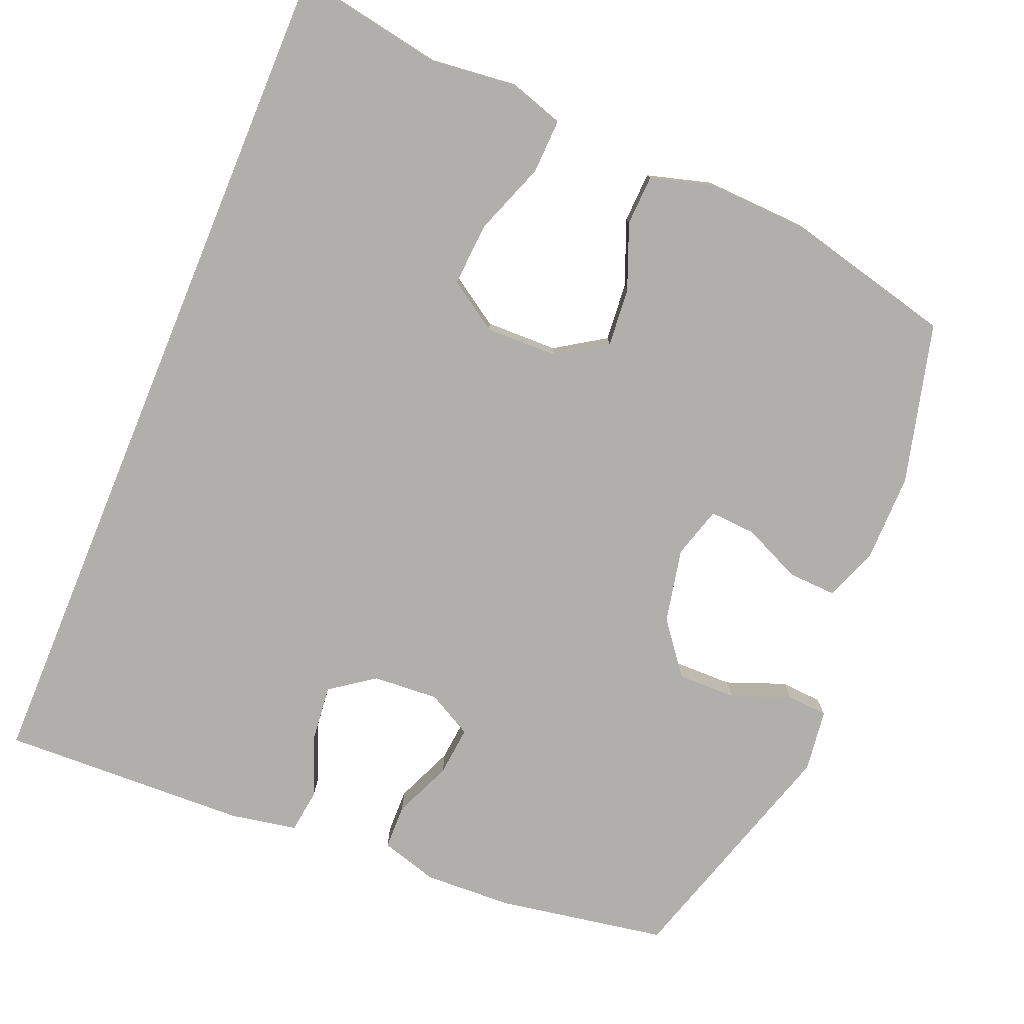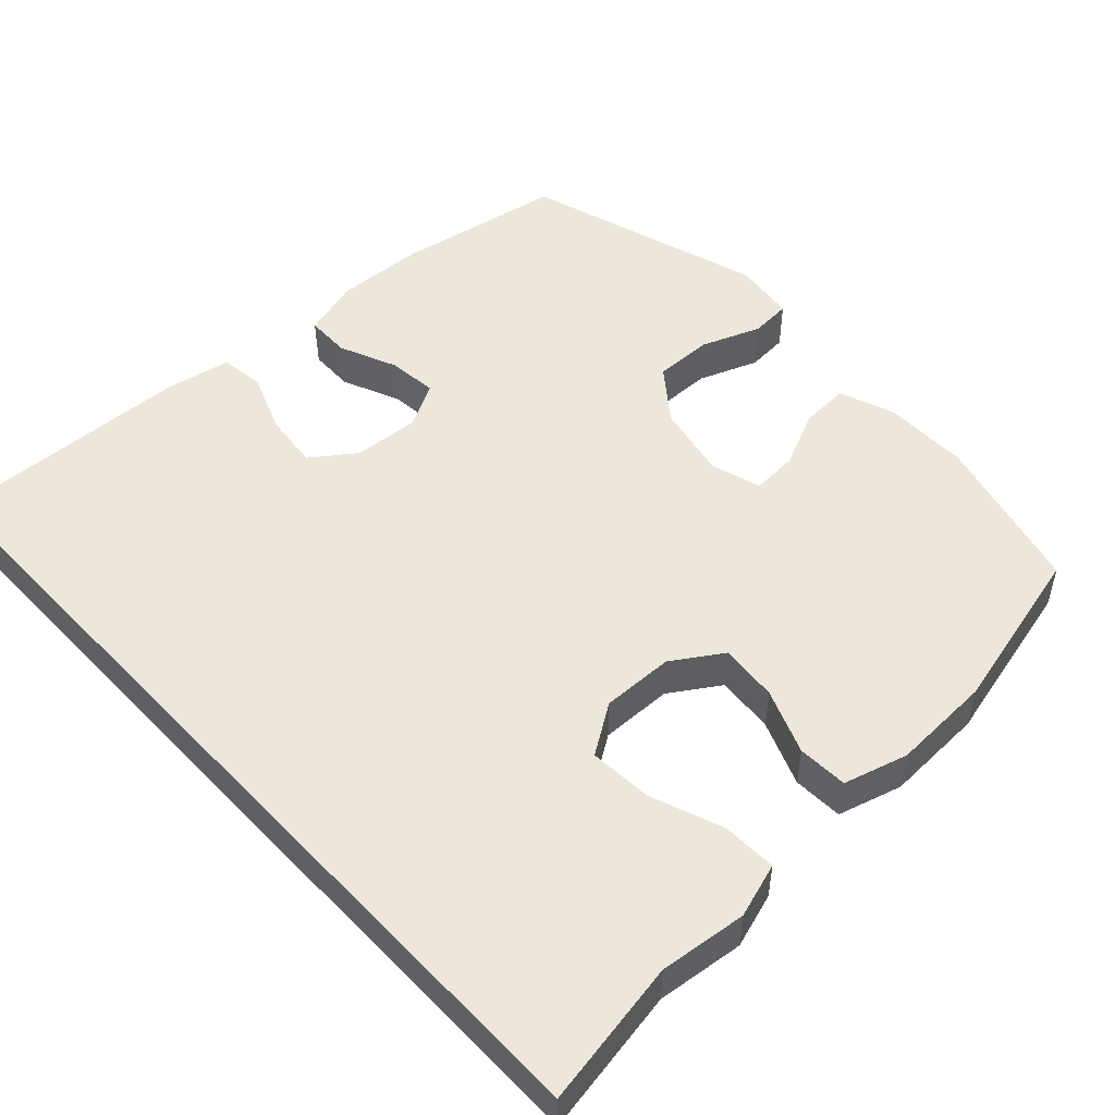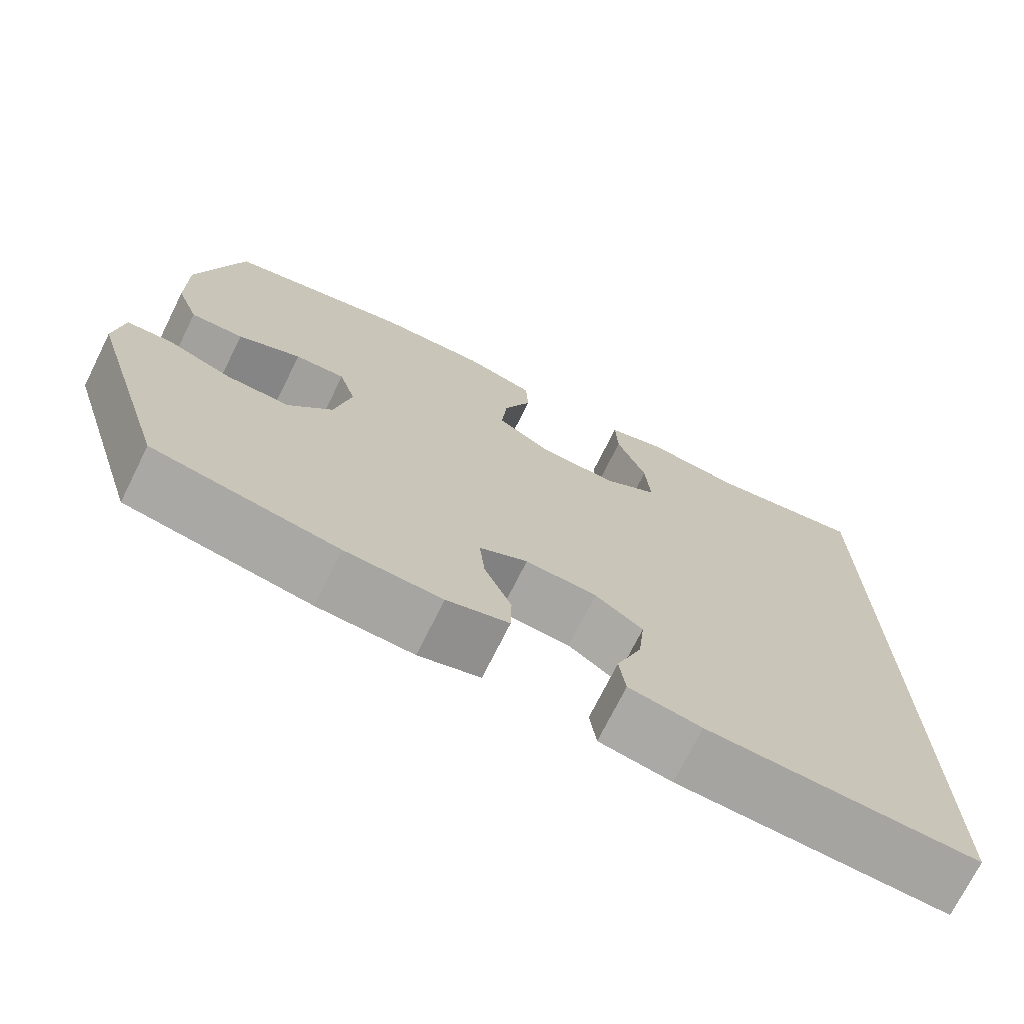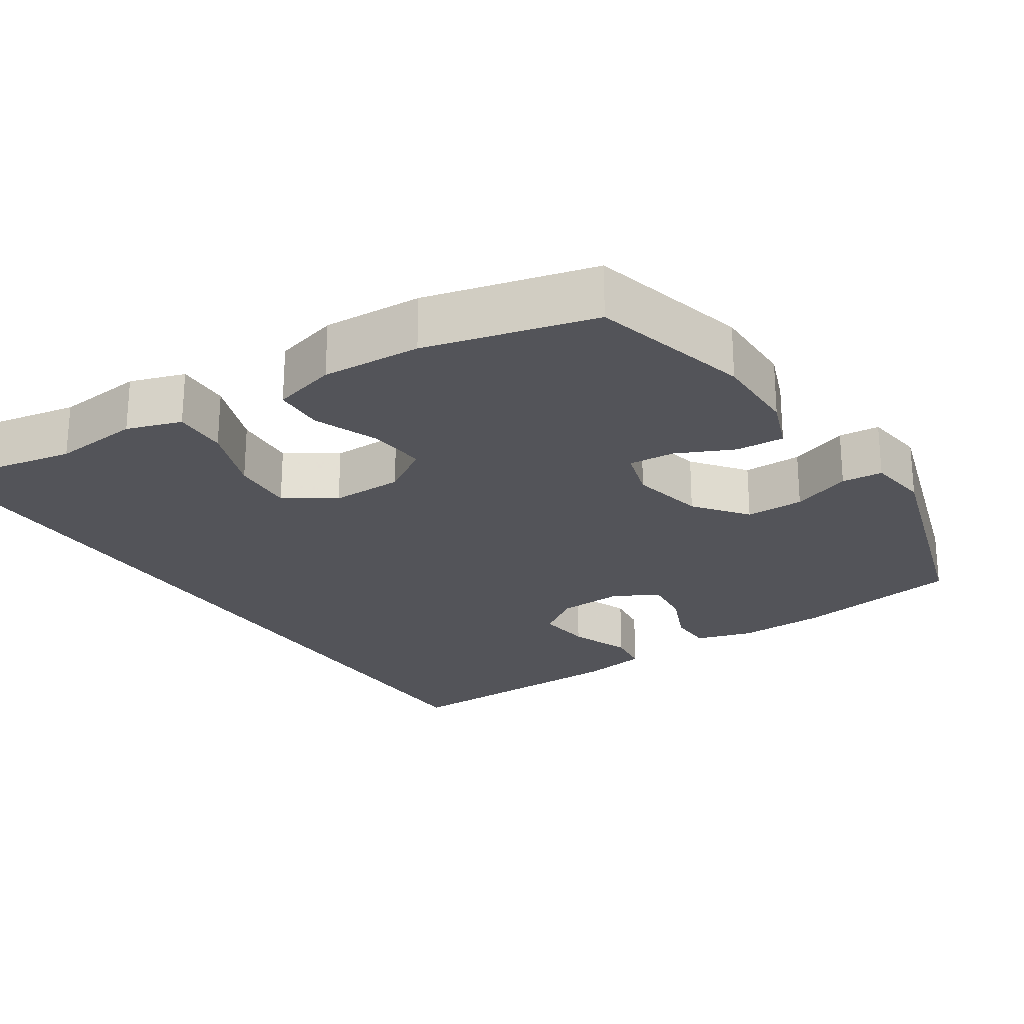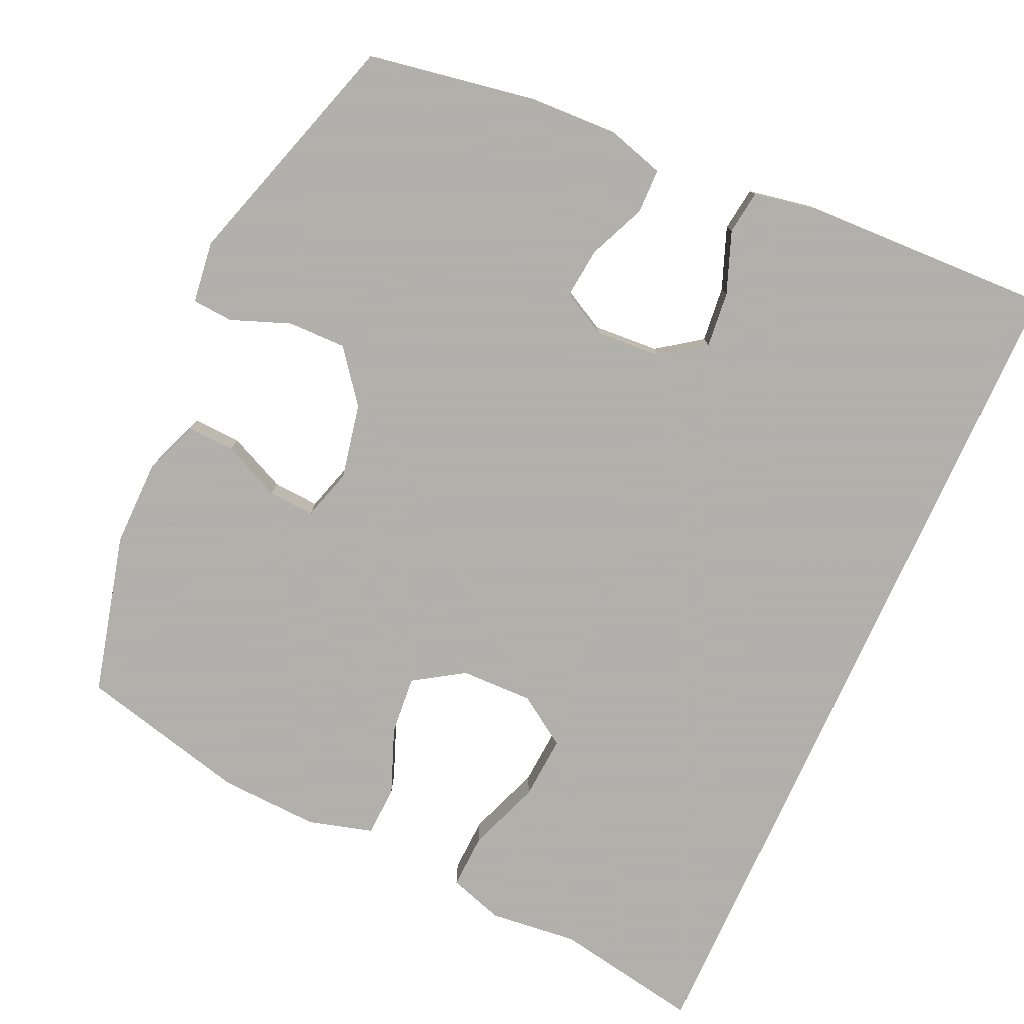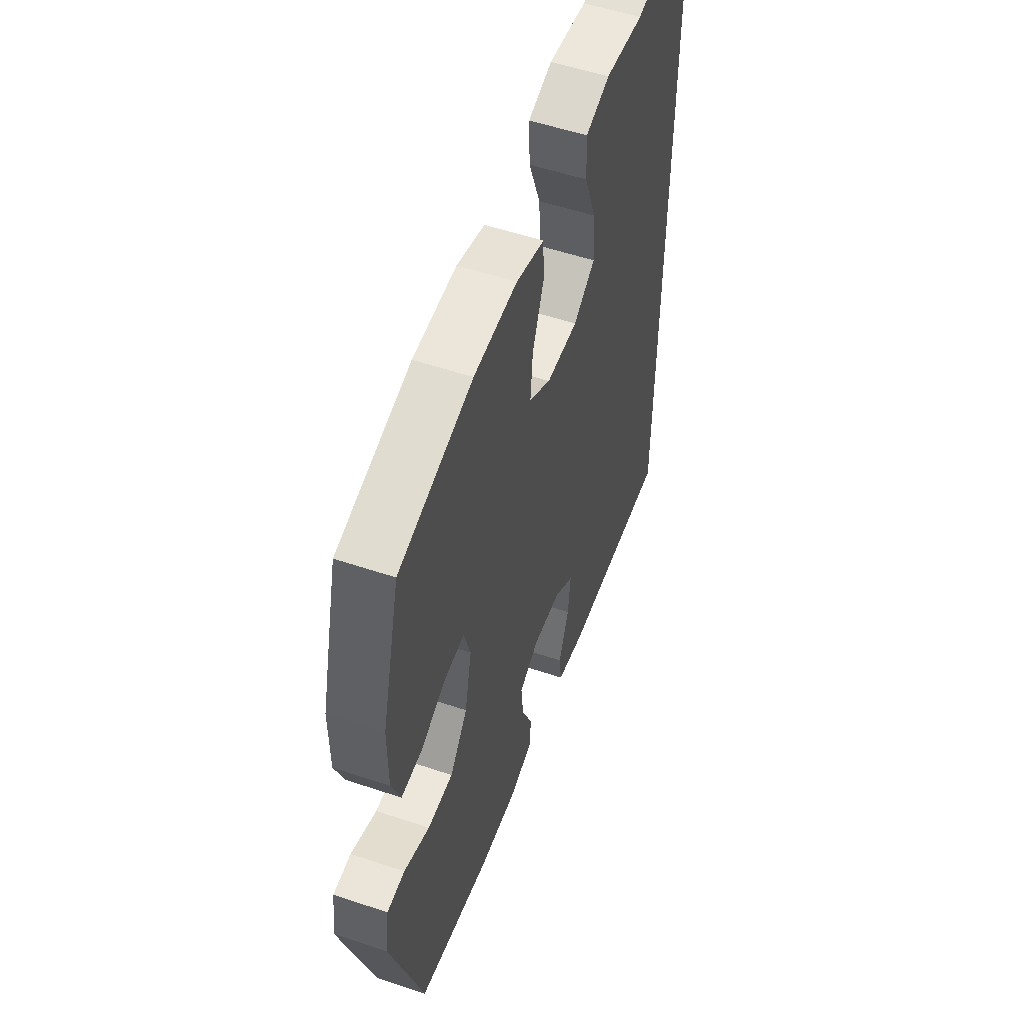
<metadata>
{"format":"obj","ext":"obj","renderer":"f3d","projection":"perspective","resolution":1024,"background":"white","views":[{"elev":-78.2,"azim":-22.4,"up":"+Y"},{"elev":50.6,"azim":-42.9,"up":"+Y"},{"elev":-72.9,"azim":153.5,"up":"+Z"},{"elev":-23.7,"azim":33.2,"up":"+Y"},{"elev":-78.4,"azim":155.6,"up":"+Y"},{"elev":54.1,"azim":109.7,"up":"+Z"}]}
</metadata>
<code>
v 0.5 0.07 0.5
v 0.556 0.07 0.28
v 0.555 0.07 0.161
v 0.527 0.07 0.087
v 0.461 0.07 0.09
v 0.382 0.07 0.126
v 0.319 0.07 0.13
v 0.298 0.07 0.06
v 0.319 0.07 -0.042
v 0.374 0.07 -0.113
v 0.454 0.07 -0.112
v 0.535 0.07 -0.081
v 0.591 0.07 -0.085
v 0.602 0.07 -0.17
v 0.5 0.07 -0.5
v 0.269 0.07 -0.54
v 0.148 0.07 -0.545
v 0.07 0.07 -0.522
v 0.069 0.07 -0.461
v 0.103 0.07 -0.382
v 0.11 0.07 -0.314
v 0.049 0.07 -0.281
v -0.041 0.07 -0.287
v -0.101 0.07 -0.33
v -0.093 0.07 -0.406
v -0.061 0.07 -0.49
v -0.069 0.07 -0.55
v -0.16 0.07 -0.567
v -0.5 0.07 -0.579
v -0.5 0.07 0.607
v -0.3 0.07 0.571
v -0.18 0.07 0.584
v -0.105 0.07 0.56
v -0.108 0.07 0.485
v -0.145 0.07 0.386
v -0.151 0.07 0.299
v -0.083 0.07 0.254
v 0.016 0.07 0.256
v 0.084 0.07 0.3
v 0.077 0.07 0.38
v 0.042 0.07 0.469
v 0.045 0.07 0.538
v 0.133 0.07 0.563
v 0.269 0.07 0.557
v 0.5 0 0.5
v 0.556 0 0.28
v 0.555 0 0.161
v 0.527 0 0.087
v 0.461 0 0.09
v 0.382 0 0.126
v 0.319 0 0.13
v 0.298 0 0.06
v 0.319 0 -0.042
v 0.374 0 -0.113
v 0.454 0 -0.112
v 0.535 0 -0.081
v 0.591 0 -0.085
v 0.602 0 -0.17
v 0.5 0 -0.5
v 0.269 0 -0.54
v 0.148 0 -0.545
v 0.07 0 -0.522
v 0.069 0 -0.461
v 0.103 0 -0.382
v 0.11 0 -0.314
v 0.049 0 -0.281
v -0.041 0 -0.287
v -0.101 0 -0.33
v -0.093 0 -0.406
v -0.061 0 -0.49
v -0.069 0 -0.55
v -0.16 0 -0.567
v -0.5 0 -0.579
v -0.5 0 0.607
v -0.3 0 0.571
v -0.18 0 0.584
v -0.105 0 0.56
v -0.108 0 0.485
v -0.145 0 0.386
v -0.151 0 0.299
v -0.083 0 0.254
v 0.016 0 0.256
v 0.084 0 0.3
v 0.077 0 0.38
v 0.042 0 0.469
v 0.045 0 0.538
v 0.133 0 0.563
v 0.269 0 0.557
f 4 5 6
f 3 4 6
f 2 3 6
f 1 2 6
f 44 1 6
f 43 44 6
f 42 43 6
f 41 42 6
f 40 41 6
f 39 40 6 7
f 38 39 7 8
f 37 38 8 9
f 36 37 9 10
f 33 34 35
f 32 33 35
f 31 32 35
f 31 35 36
f 30 31 36
f 28 29 30
f 27 28 30
f 26 27 30
f 25 26 30
f 24 25 30
f 23 24 30 36
f 22 23 36 10
f 18 19 20
f 17 18 20
f 16 17 20
f 15 16 20
f 14 15 20
f 13 14 20
f 12 13 20
f 11 12 20
f 11 20 21
f 10 11 21 22
f 50 49 48
f 50 48 47
f 50 47 46
f 50 46 45
f 50 45 88
f 50 88 87
f 50 87 86
f 50 86 85
f 50 85 84
f 51 50 84 83
f 52 51 83 82
f 53 52 82 81
f 54 53 81 80
f 79 78 77
f 79 77 76
f 79 76 75
f 80 79 75
f 80 75 74
f 74 73 72
f 74 72 71
f 74 71 70
f 74 70 69
f 74 69 68
f 80 74 68 67
f 54 80 67 66
f 64 63 62
f 64 62 61
f 64 61 60
f 64 60 59
f 64 59 58
f 64 58 57
f 64 57 56
f 64 56 55
f 65 64 55
f 66 65 55 54
f 1 45 46 2
f 2 46 47 3
f 3 47 48 4
f 4 48 49 5
f 5 49 50 6
f 6 50 51 7
f 7 51 52 8
f 8 52 53 9
f 9 53 54 10
f 10 54 55 11
f 11 55 56 12
f 12 56 57 13
f 13 57 58 14
f 14 58 59 15
f 15 59 60 16
f 16 60 61 17
f 17 61 62 18
f 18 62 63 19
f 19 63 64 20
f 20 64 65 21
f 21 65 66 22
f 22 66 67 23
f 23 67 68 24
f 24 68 69 25
f 25 69 70 26
f 26 70 71 27
f 27 71 72 28
f 28 72 73 29
f 29 73 74 30
f 30 74 75 31
f 31 75 76 32
f 32 76 77 33
f 33 77 78 34
f 34 78 79 35
f 35 79 80 36
f 36 80 81 37
f 37 81 82 38
f 38 82 83 39
f 39 83 84 40
f 40 84 85 41
f 41 85 86 42
f 42 86 87 43
f 43 87 88 44
f 44 88 45 1

</code>
